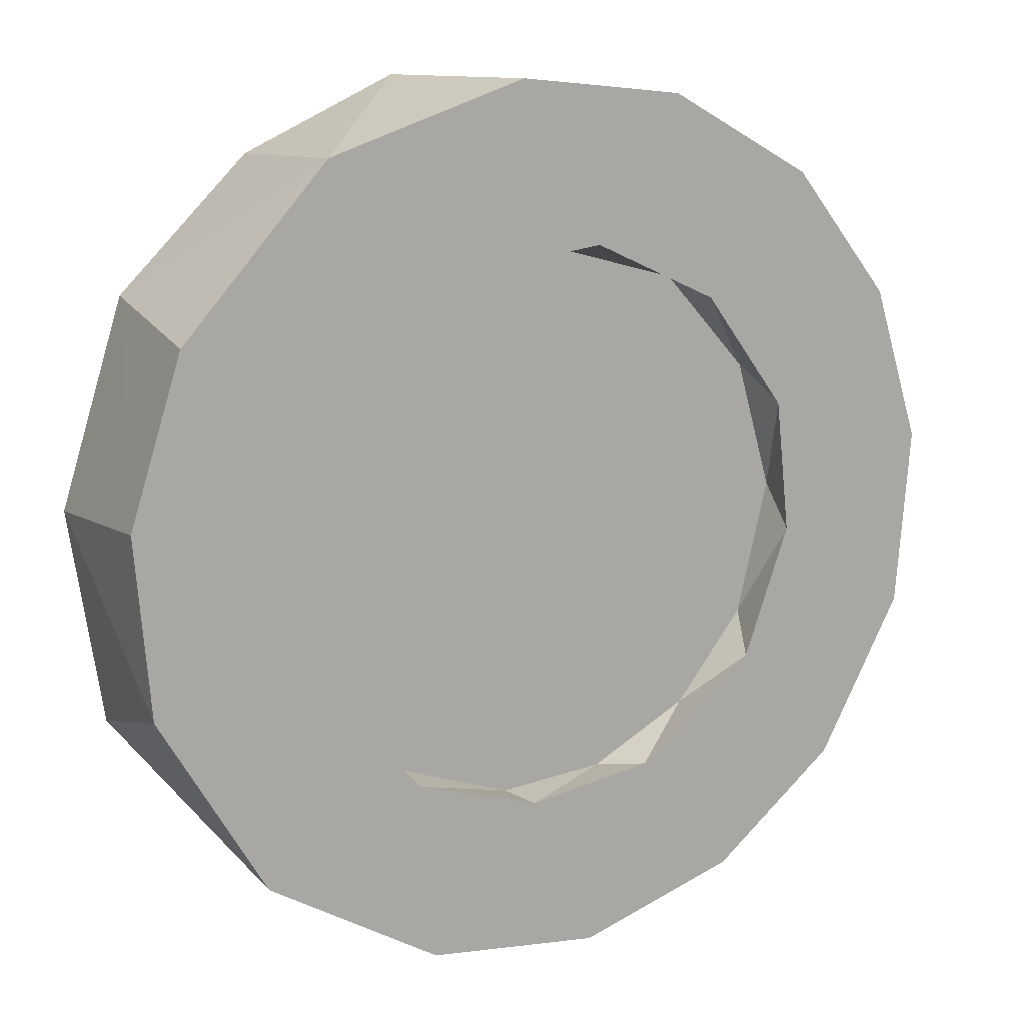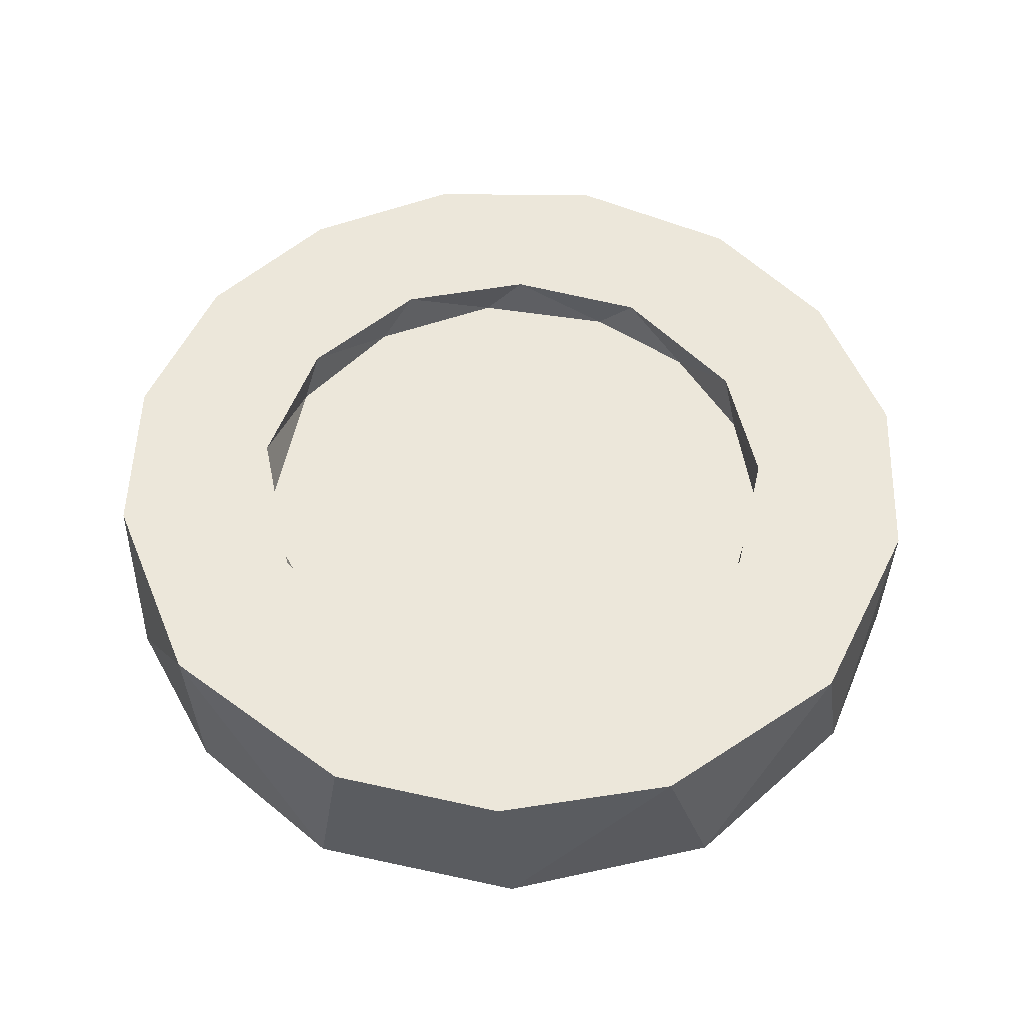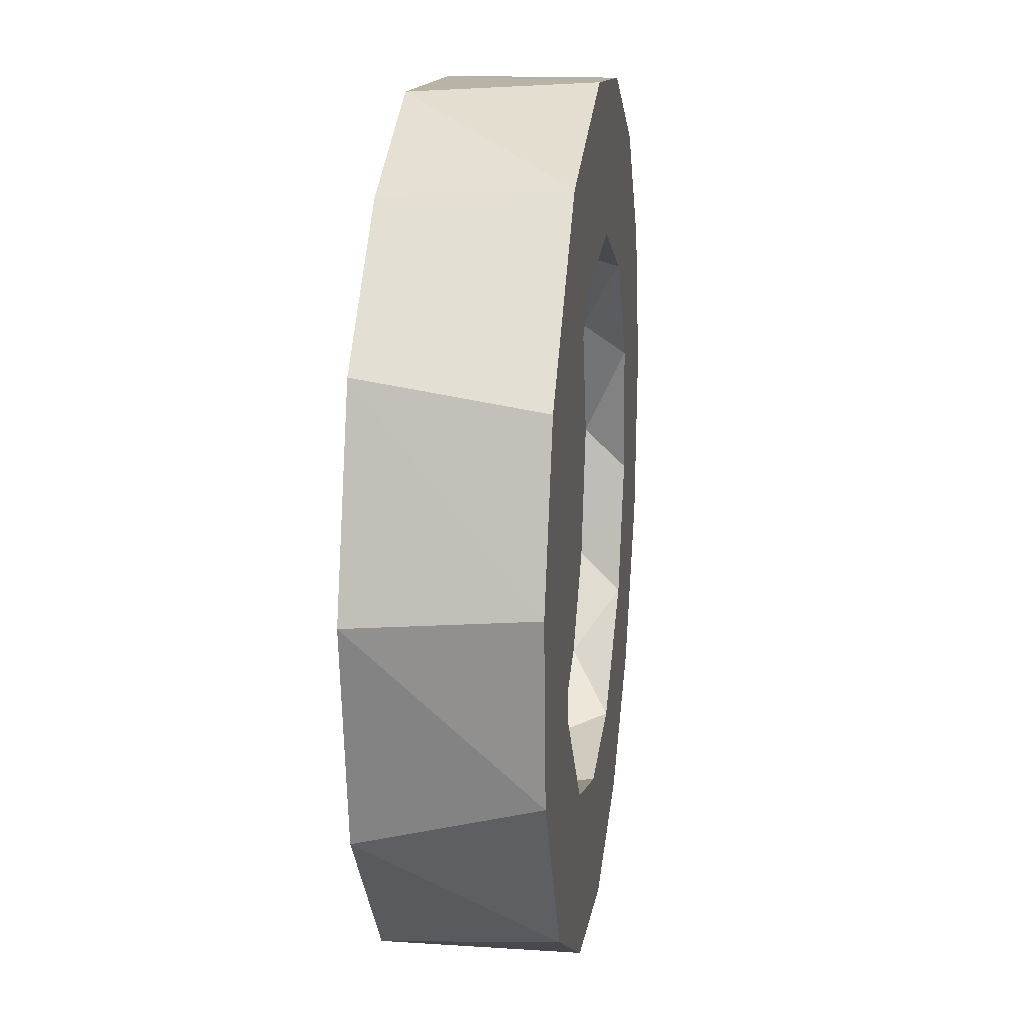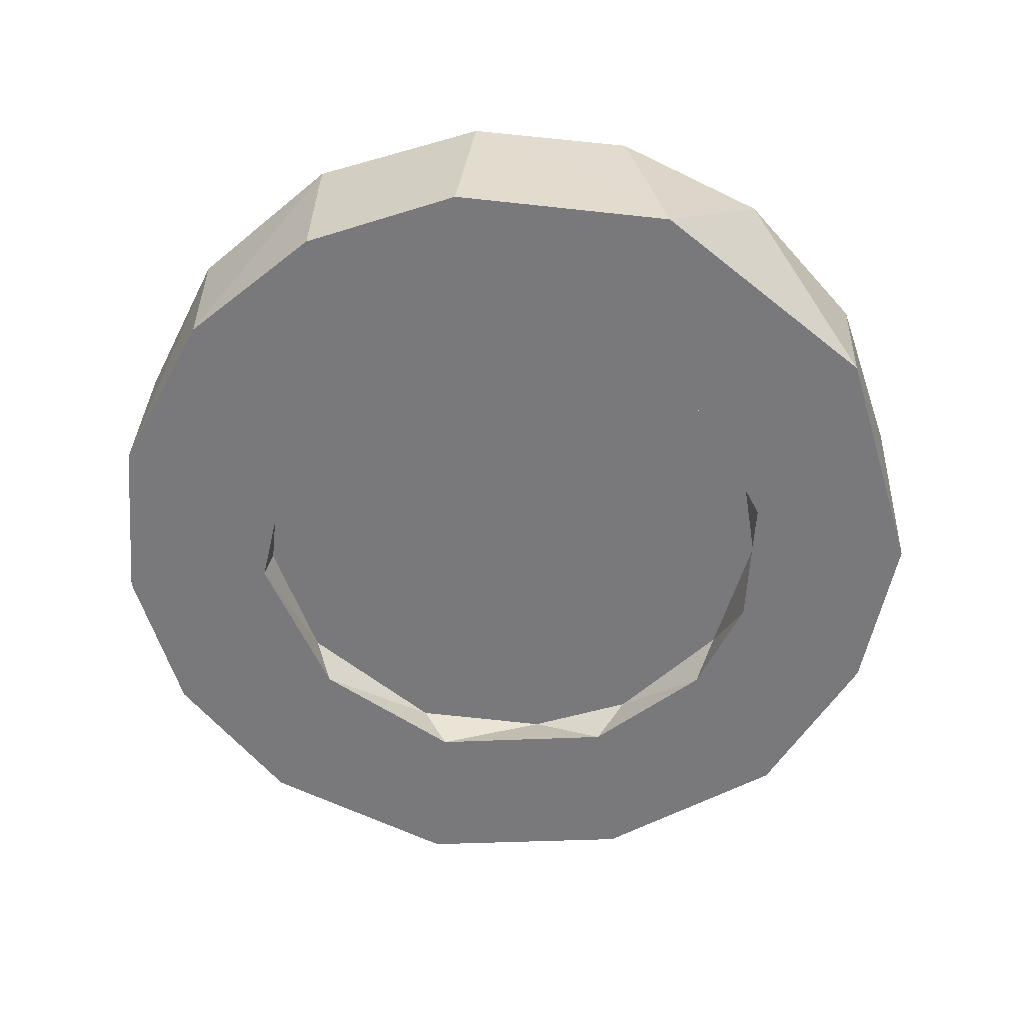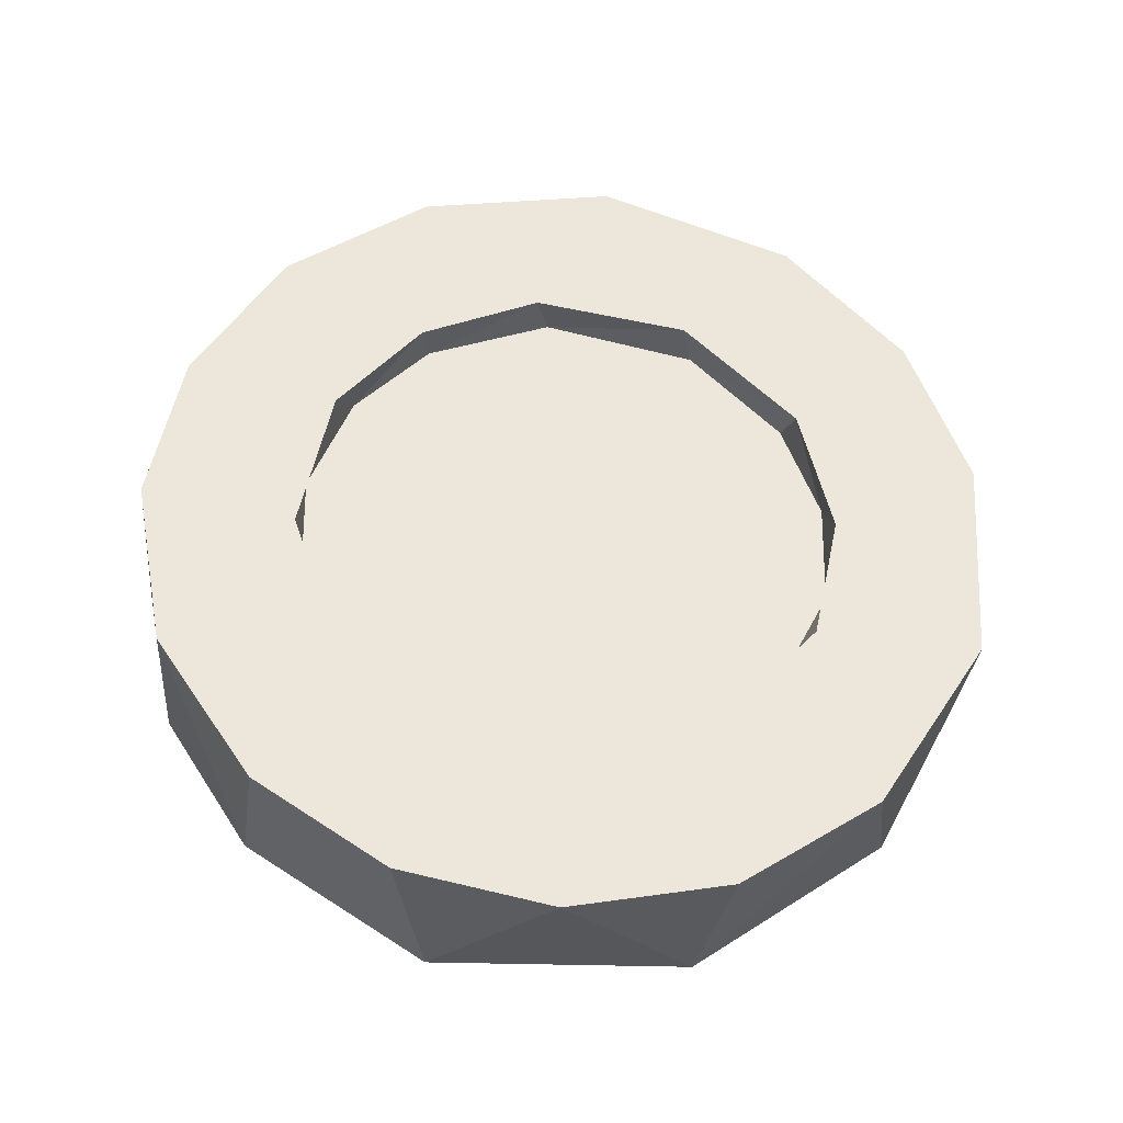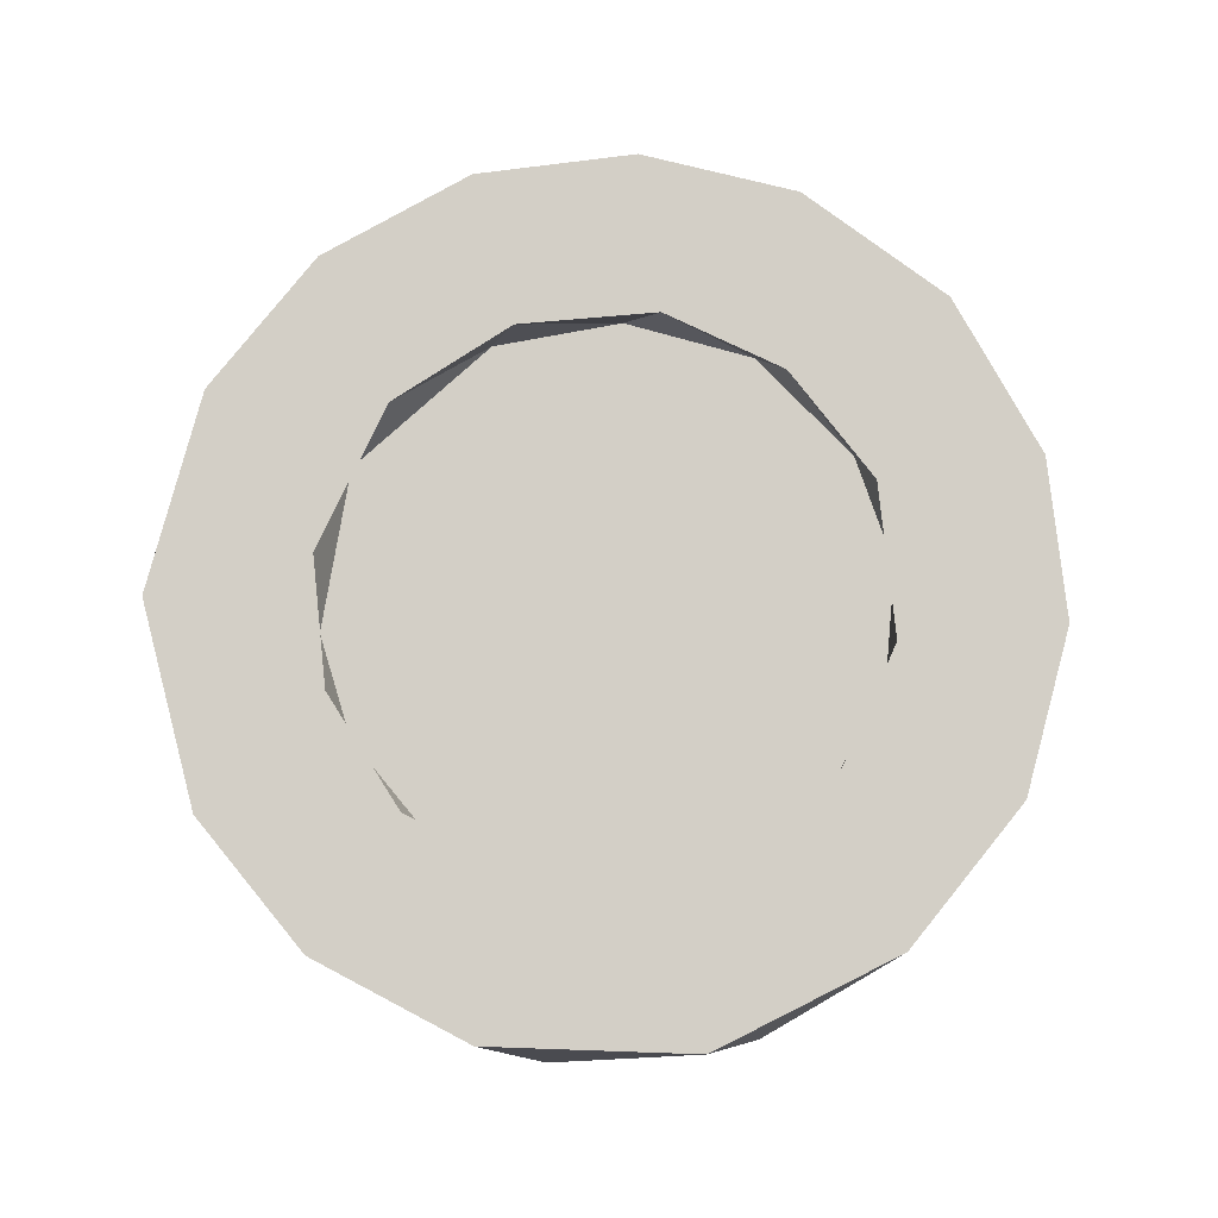
<metadata>
{"format":"obj","ext":"obj","renderer":"f3d","projection":"perspective","resolution":1024,"background":"white","views":[{"elev":14.0,"azim":-35.3,"up":"+Y"},{"elev":47.8,"azim":-94.7,"up":"+Z"},{"elev":18.2,"azim":-88.1,"up":"+Y"},{"elev":-52.1,"azim":102.1,"up":"+Z"},{"elev":61.2,"azim":140.9,"up":"+Z"},{"elev":74.4,"azim":-57.3,"up":"+Z"}]}
</metadata>
<code>
o Coin_Circle
v -0.1014 4.001 0.1904
v -0.5591 3.855 0.1423
v -0.8934 3.489 0.1072
v -1.013 3.116 0.09463
v -0.9784 2.708 0.09826
v -0.7308 2.286 0.1243
v -0.3276 2.044 0.1667
v 0.07717 1.999 0.2092
v 0.4492 2.116 0.2483
v 0.74 2.349 0.2789
v 0.9366 2.708 0.2995
v 0.9712 3.116 0.3032
v 0.8586 3.473 0.2913
v 0.6262 3.765 0.2669
v 0.2858 3.956 0.2311
v 0.08829 3.634 0.2104
v -0.2804 3.588 0.1716
v -0.5188 3.396 0.1466
v -0.6515 3.11 0.1326
v -0.6059 2.739 0.1374
v -0.3631 2.456 0.1629
v -0.07206 2.364 0.1935
v 0.2233 2.407 0.2246
v 0.5022 2.629 0.2539
v 0.6099 2.926 0.2652
v 0.5763 3.231 0.2617
v 0.3827 3.494 0.2413
v 0.8604 3.564 -0.1107
v 0.3829 3.944 -0.1609
v -0.0557 3.649 0.0947
v -0.4046 3.501 0.05802
v -0.5652 3.311 0.04115
v -0.6412 3.074 0.03315
v -0.6076 2.769 0.03669
v -0.3791 2.474 0.0607
v -0.08377 2.366 0.09175
v 0.1632 2.386 0.1177
v 0.3931 2.506 0.1419
v 0.5548 2.709 0.1589
v 0.6293 3.016 0.1667
v 0.5443 3.311 0.1578
v 0.3441 3.534 0.1367
v -0.1749 3.99 -0.2195
v -0.5316 3.831 -0.257
v -0.8297 3.541 -0.2883
v -0.9747 3.081 -0.3035
v -0.5991 2.213 -0.2641
v -0.2522 2.034 -0.2276
v 0.1187 2.002 -0.1886
v 0.4926 2.113 -0.1493
v 0.804 2.377 -0.1166
v 0.9753 2.709 -0.0986
v 1.016 3.081 -0.09427
v 0.0209 3.645 -0.1989
v -0.278 3.562 -0.2303
v -0.4709 3.406 -0.2506
v -0.6097 3.11 -0.2652
v -0.5475 2.695 -0.2586
v -0.279 2.436 -0.2304
v 0.08408 2.355 -0.1923
v 0.462 2.534 -0.1525
v 0.6505 2.874 -0.1327
v 0.5893 3.305 -0.1392
v 0.33 3.558 -0.1664
v -0.8992 2.59 -0.2956
v 0.135 3.629 -0.08636
v -0.1632 3.614 -0.1177
v -0.4307 3.466 -0.1458
v -0.5983 3.186 -0.1634
v -0.6206 2.938 -0.1658
v -0.5233 2.641 -0.1556
v -0.2338 2.407 -0.1251
v 0.06161 2.364 -0.09408
v 0.3671 2.463 -0.06197
v 0.5757 2.709 -0.04005
v 0.6502 3.016 -0.03221
v 0.5652 3.311 -0.04115
v 0.4046 3.501 -0.05802
f 15 16 27
f 23 22 8
f 18 17 2
f 3 19 18
f 24 23 9
f 20 19 4
f 11 25 24
f 12 26 25
f 21 20 6
f 17 16 1
f 14 27 26
f 7 22 21
f 33 32 19
f 34 33 19
f 35 34 20
f 36 35 21
f 37 36 22
f 38 37 23
f 24 39 38
f 25 40 39
f 26 41 40
f 27 42 41
f 31 30 17
f 30 42 16
f 32 31 18
f 40 41 42
f 36 37 39
f 31 32 30
f 32 33 30
f 33 35 39
f 42 30 39
f 30 33 39
f 49 48 60
f 44 43 55
f 44 55 56
f 46 45 57
f 46 57 58
f 28 53 63
f 43 54 55
f 58 70 71
f 59 58 71
f 60 72 73
f 60 73 74
f 61 60 74
f 62 61 75
f 54 66 67
f 64 63 78
f 55 67 68
f 56 55 68
f 54 64 66
f 56 68 69
f 71 70 72
f 76 75 78
f 78 67 66
f 67 70 69
f 70 75 72
f 78 75 67
f 67 75 70
f 28 29 14
f 2 43 44
f 44 45 2
f 29 43 1
f 45 46 4
f 50 49 60
f 52 51 61
f 28 63 64
f 47 48 7
f 48 49 8
f 8 49 50
f 50 51 10
f 51 52 11
f 11 52 53
f 12 53 28
f 46 65 5
f 65 47 6
f 7 8 22
f 14 15 27
f 8 9 23
f 3 18 2
f 1 16 15
f 10 24 9
f 3 4 19
f 10 11 24
f 5 20 4
f 12 25 11
f 6 20 5
f 12 13 26
f 7 21 6
f 13 14 26
f 2 17 1
f 20 34 19
f 21 35 20
f 22 36 21
f 23 37 22
f 23 24 38
f 24 25 39
f 25 26 40
f 17 30 16
f 26 27 41
f 16 42 27
f 18 31 17
f 19 32 18
f 33 34 35
f 39 40 42
f 35 36 39
f 37 38 39
f 45 44 56
f 57 45 56
f 65 46 58
f 53 52 62
f 63 53 62
f 59 47 58
f 48 47 59
f 60 48 59
f 70 57 69
f 58 57 70
f 72 59 71
f 60 59 72
f 75 61 74
f 76 62 75
f 63 62 76
f 77 63 76
f 78 63 77
f 55 54 67
f 66 64 78
f 57 56 69
f 77 76 78
f 73 72 75
f 73 75 74
f 68 67 69
f 13 28 14
f 1 43 2
f 14 29 15
f 2 45 3
f 15 29 1
f 3 45 4
f 54 29 64
f 43 29 54
f 61 50 60
f 51 50 61
f 62 52 61
f 47 65 58
f 29 28 64
f 6 47 7
f 7 48 8
f 9 8 50
f 9 50 10
f 10 51 11
f 12 11 53
f 13 12 28
f 4 46 5
f 6 5 65

</code>
